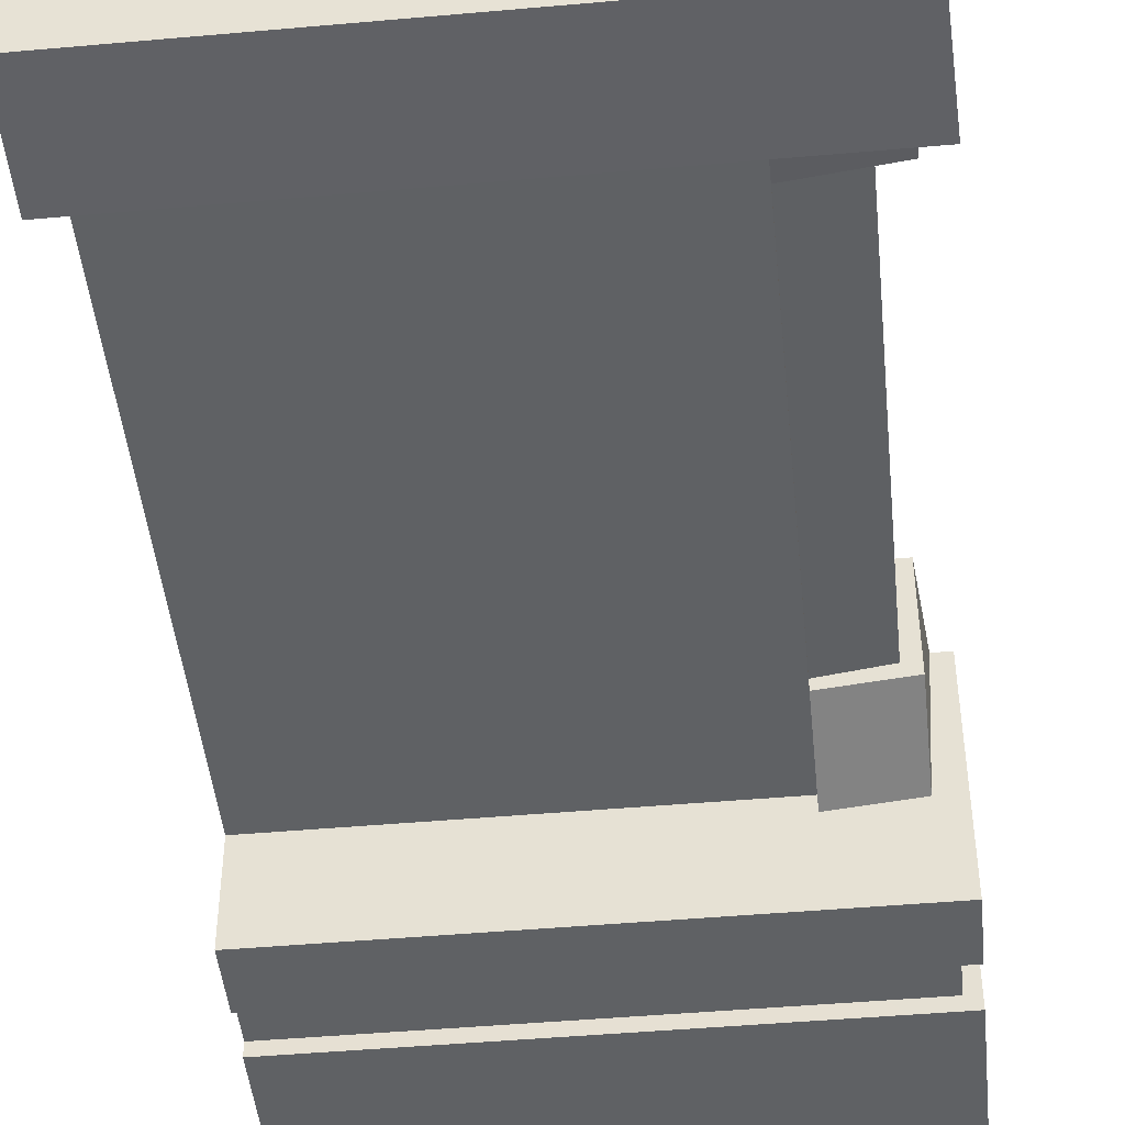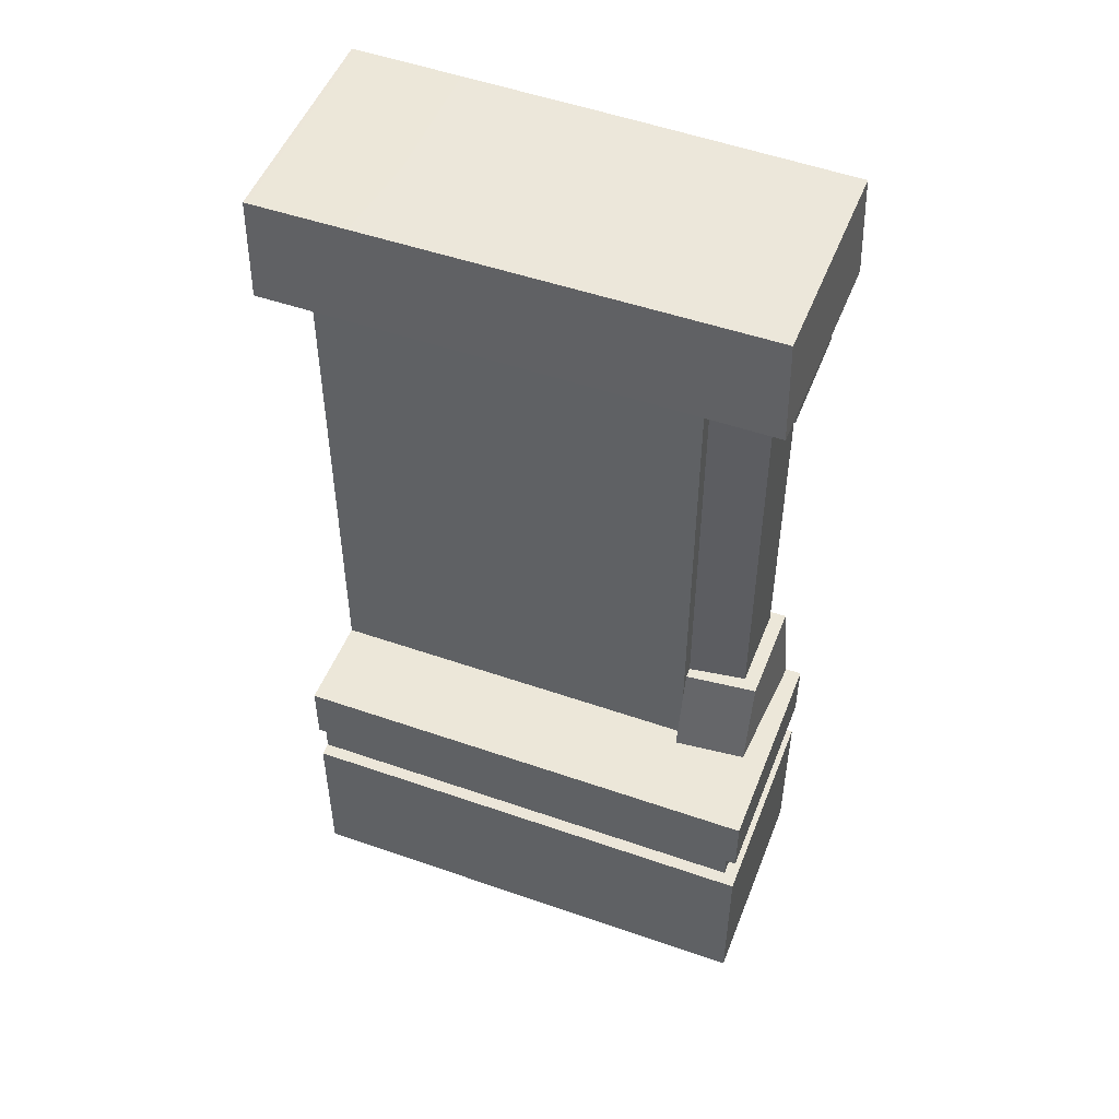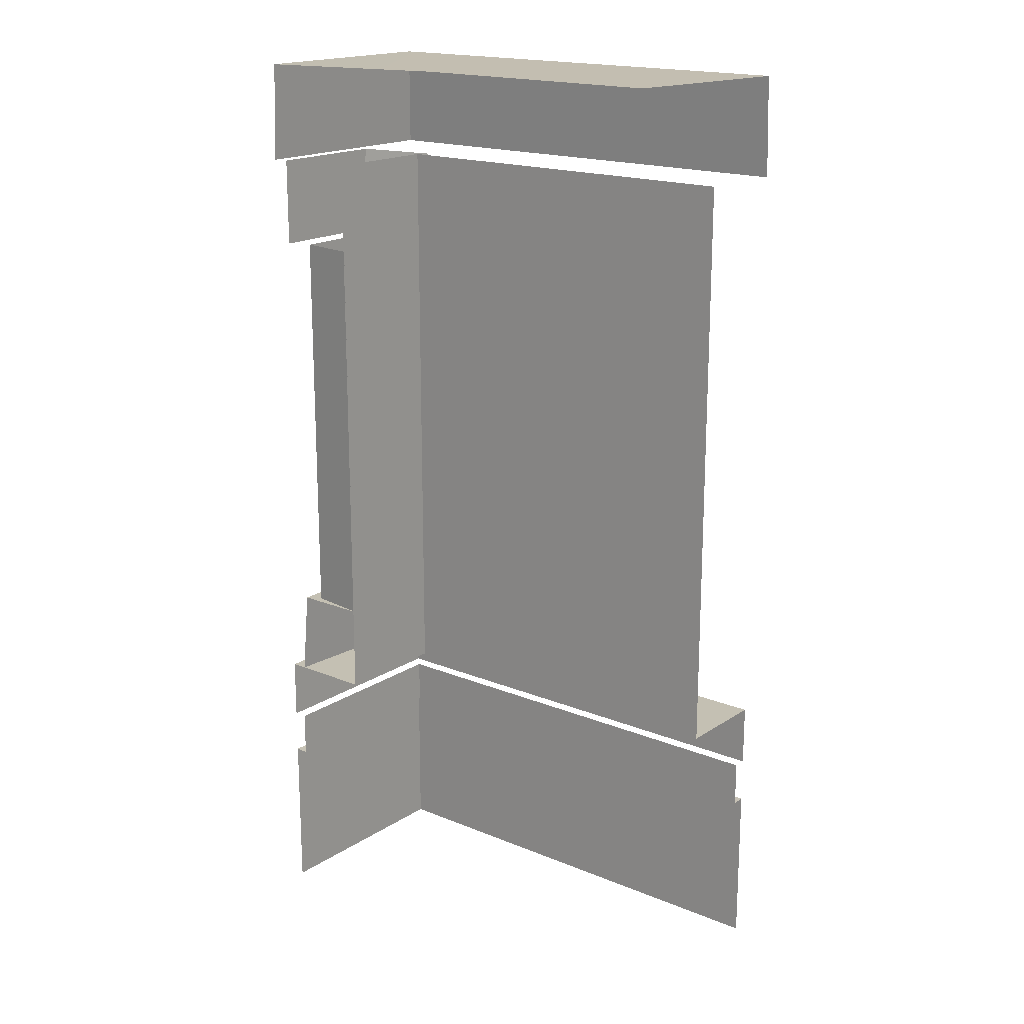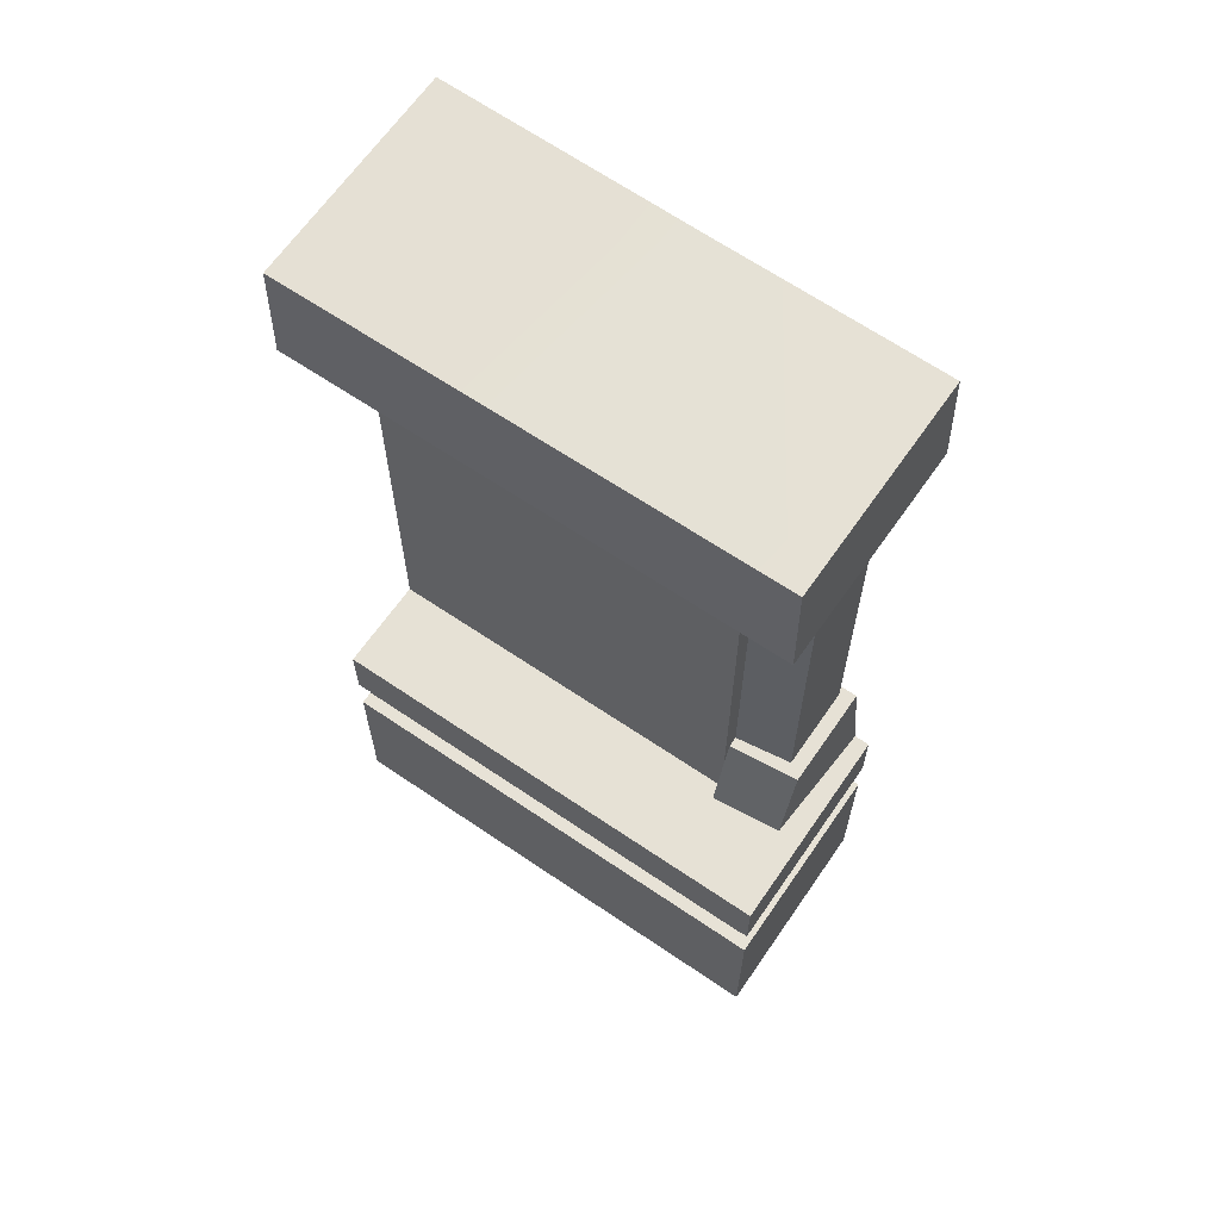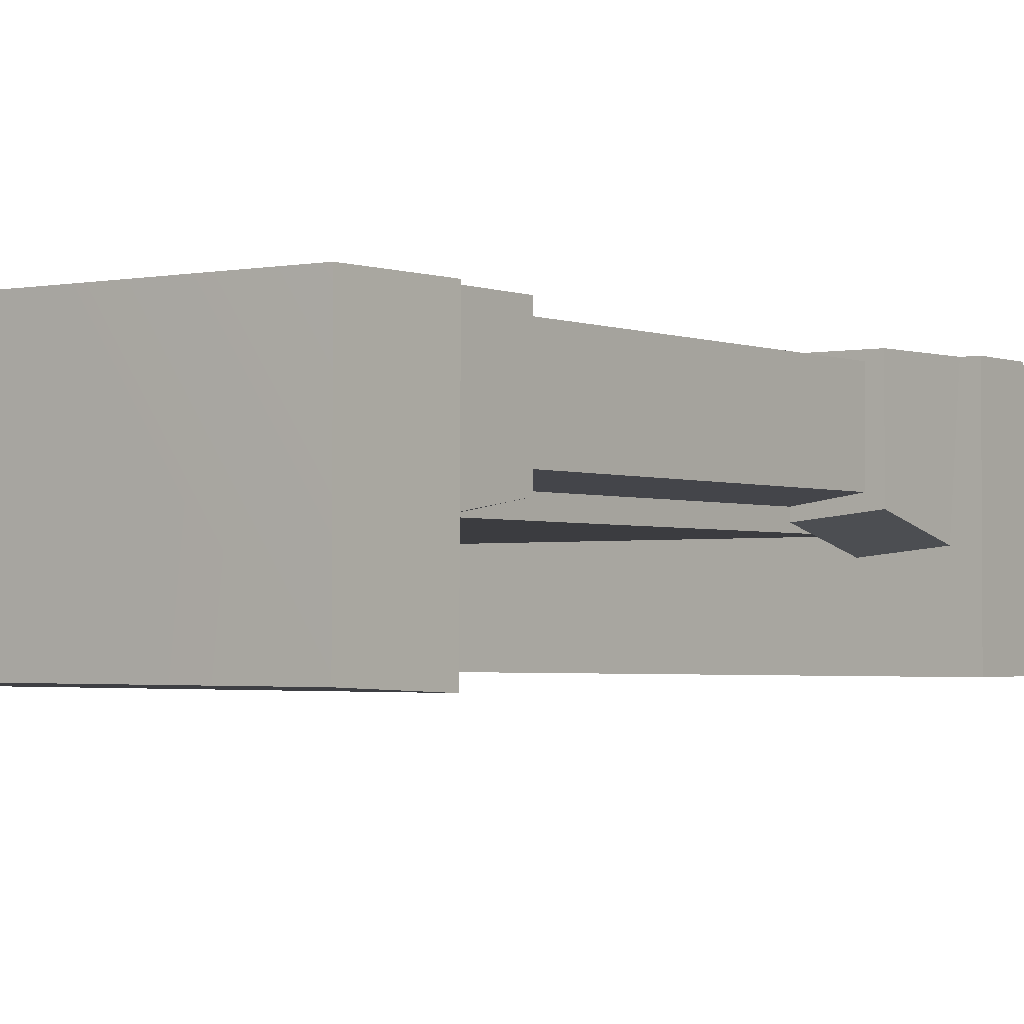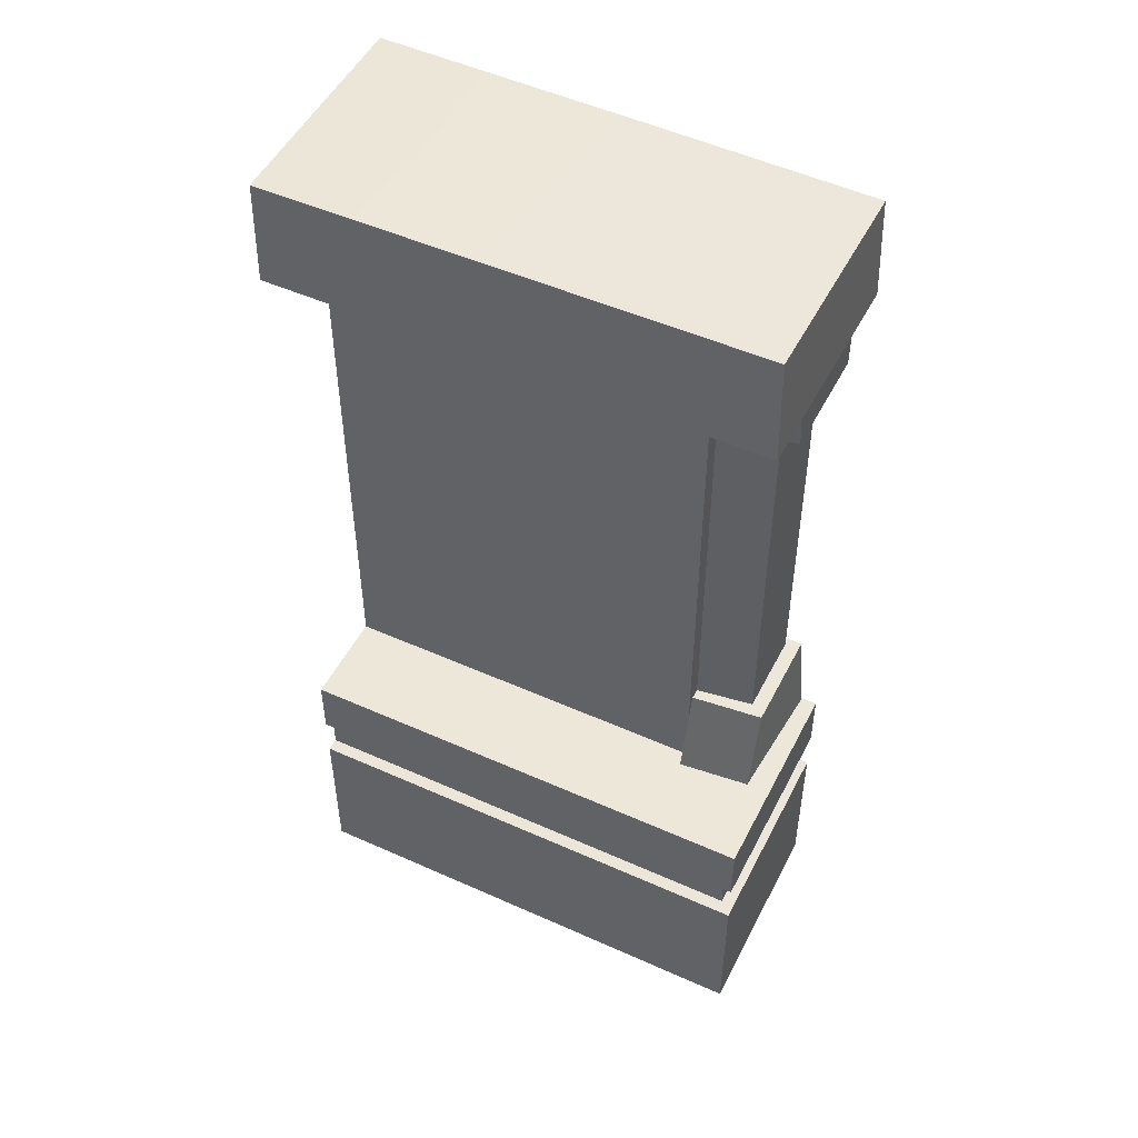
<metadata>
{"format":"obj","ext":"obj","renderer":"f3d","projection":"perspective","resolution":1024,"background":"white","views":[{"elev":-46.3,"azim":-174.2,"up":"+Z"},{"elev":49.9,"azim":-159.0,"up":"+Y"},{"elev":18.0,"azim":38.7,"up":"+Y"},{"elev":64.1,"azim":-145.5,"up":"+Y"},{"elev":-2.1,"azim":-143.9,"up":"+Z"},{"elev":49.7,"azim":-153.7,"up":"+Y"}]}
</metadata>
<code>
g wall_partition_02
v -0.03912 2.012 0.5035
v -0.4965 2.002 0.5035
v -0.4953 2.002 0.05615
v -0.4953 2.002 0.05615
v -0.5035 1.792 0.04676
v 0.5035 1.792 0.04676
v 0.5035 2.002 0.05615
v -0.03912 2.012 0.5035
v -0.4953 2.002 0.05615
v 0.5035 2.002 0.05615
v 0.5035 2.012 0.5136
v 0.5035 -0.004234 0.04916
v 0.5035 0.3404 0.04916
v -0.5035 0.3404 0.04916
v -0.5035 -0.004234 0.04916
v 0.5035 0.4363 0.04916
v 0.5035 0.5671 0.04916
v -0.5035 0.5671 0.04916
v -0.5035 0.4363 0.04916
v -0.3008 0.5671 0.2518
v 0.5035 0.5671 0.04916
v 0.5035 0.5671 0.2518
v -0.5035 0.5671 0.04916
v -0.5035 0.5671 0.5035
v -0.3007 0.5671 0.5035
v -0.4953 2.002 0.05615
v -0.4965 2.002 0.5035
v -0.5059 1.792 0.5035
v -0.5035 1.792 0.04676
v -0.5035 -0.004234 0.5035
v -0.5035 -0.004234 0.04916
v -0.5035 0.3404 0.04916
v -0.5035 0.3404 0.5035
v -0.5035 0.4363 0.04916
v -0.5035 0.5671 0.04916
v -0.5035 0.5671 0.5035
v -0.5035 0.4363 0.5035
v -0.4758 0.3397 0.5035
v -0.5035 0.3404 0.5035
v -0.5035 0.3404 0.04916
v -0.4758 0.3399 0.07688
v 0.5035 0.5671 0.2518
v 0.5035 1.796 0.2518
v -0.3008 1.796 0.2518
v -0.3008 0.5671 0.2518
v -0.3007 0.5671 0.5035
v -0.3008 0.5671 0.2518
v -0.3008 1.796 0.2518
v -0.3009 1.796 0.5035
v -0.4758 0.4365 0.07687
v -0.4758 0.3399 0.07688
v 0.5035 0.3399 0.07688
v 0.5035 0.4365 0.07687
v -0.4758 0.3399 0.07688
v -0.5035 0.3404 0.04916
v 0.5035 0.3404 0.04916
v 0.5035 0.3399 0.07688
v -0.4758 0.3397 0.5035
v -0.4758 0.3399 0.07688
v -0.4758 0.4365 0.07687
v -0.4758 0.4365 0.5035
v -0.47 0.5662 0.5035
v -0.4525 0.5662 0.2355
v -0.4524 0.7531 0.2818
v -0.4524 0.7531 0.5035
v -0.4524 0.7531 0.2818
v -0.3008 0.7531 0.2664
v -0.3008 0.7531 0.5035
v -0.4524 0.7531 0.5035
v -0.4215 1.606 0.306
v -0.4215 1.606 0.487
v -0.4215 0.752 0.487
v -0.4215 0.752 0.306
v -0.4702 1.793 0.2412
v -0.47 1.793 0.5035
v -0.47 1.606 0.5035
v -0.4702 1.606 0.2698
v -0.3008 0.5662 0.2201
v -0.3008 0.7531 0.2664
v -0.4524 0.7531 0.2818
v -0.4525 0.5662 0.2355
v -0.3008 0.752 0.2886
v -0.3008 1.606 0.2886
v -0.4215 1.606 0.306
v -0.4215 0.752 0.306
v -0.3008 1.606 0.2447
v -0.3008 1.793 0.2161
v -0.4702 1.793 0.2412
v -0.4702 1.606 0.2698
v -0.4215 1.606 0.487
v -0.3008 1.606 0.5018
v -0.3008 0.752 0.5018
v -0.4215 0.752 0.487
g wall_partition_02_0
f 3 2 1
f 6 5 4
f 7 6 4
f 10 9 8
f 11 10 8
f 14 13 12
f 15 14 12
f 18 17 16
f 19 18 16
f 22 21 20
f 21 23 20
f 23 24 20
f 25 20 24
f 28 27 26
f 29 28 26
f 32 31 30
f 33 32 30
f 36 35 34
f 37 36 34
f 40 39 38
f 41 40 38
f 44 43 42
f 45 44 42
f 48 47 46
f 49 48 46
f 52 51 50
f 53 52 50
f 56 55 54
f 57 56 54
f 60 59 58
f 61 60 58
f 64 63 62
f 65 64 62
f 68 67 66
f 69 68 66
f 72 71 70
f 73 72 70
f 76 75 74
f 77 76 74
f 80 79 78
f 81 80 78
f 84 83 82
f 85 84 82
f 88 87 86
f 89 88 86
f 92 91 90
f 93 92 90

</code>
